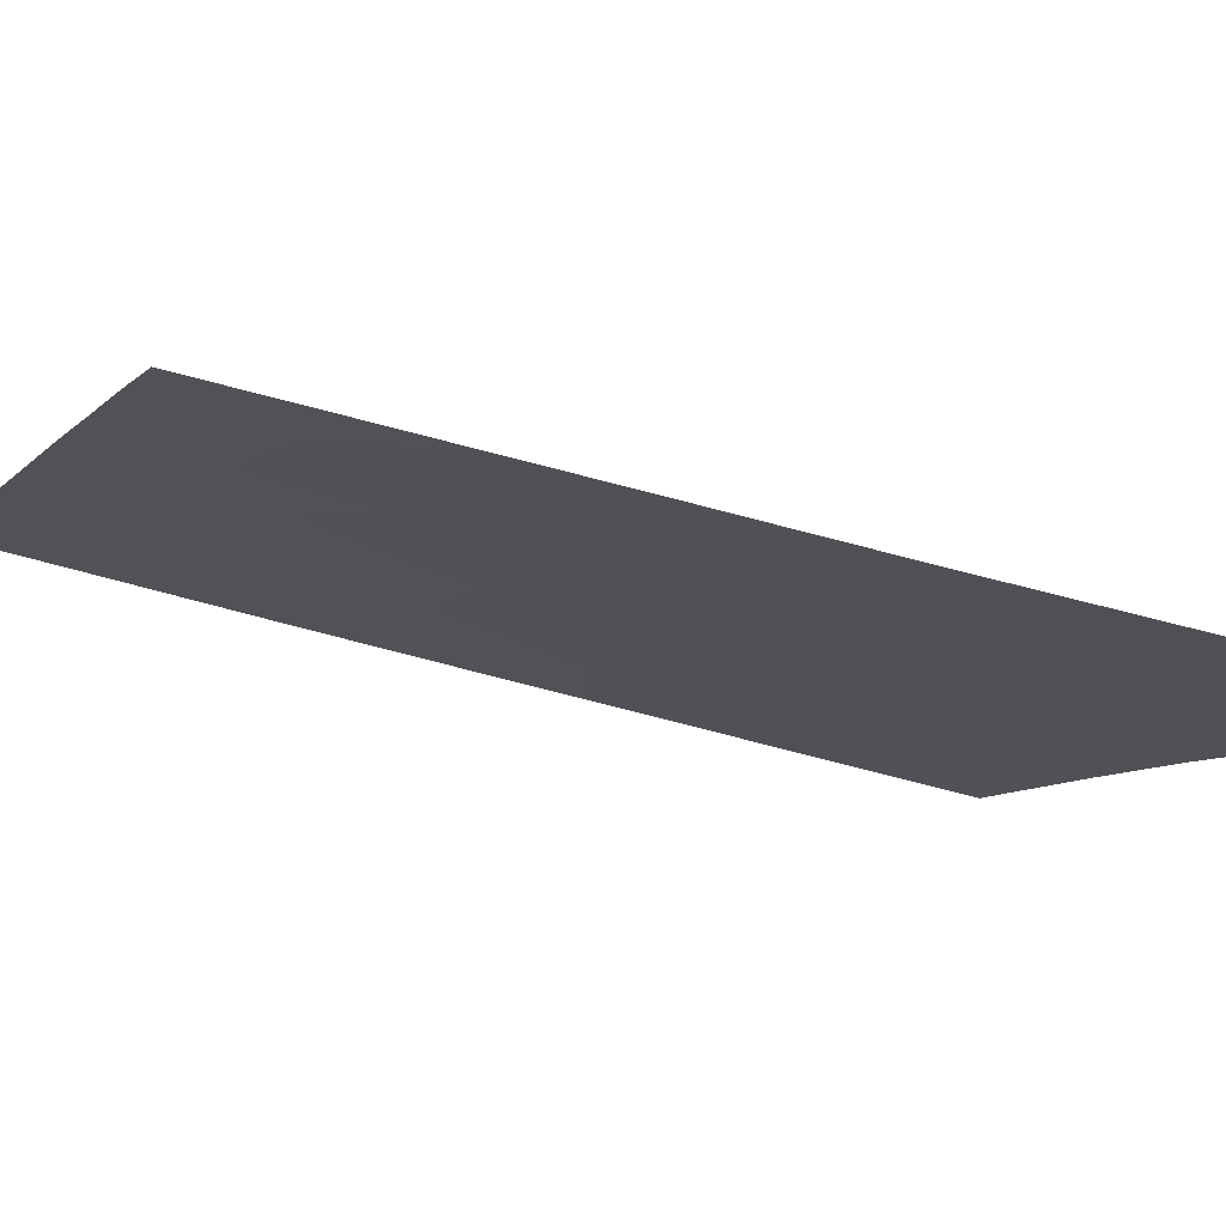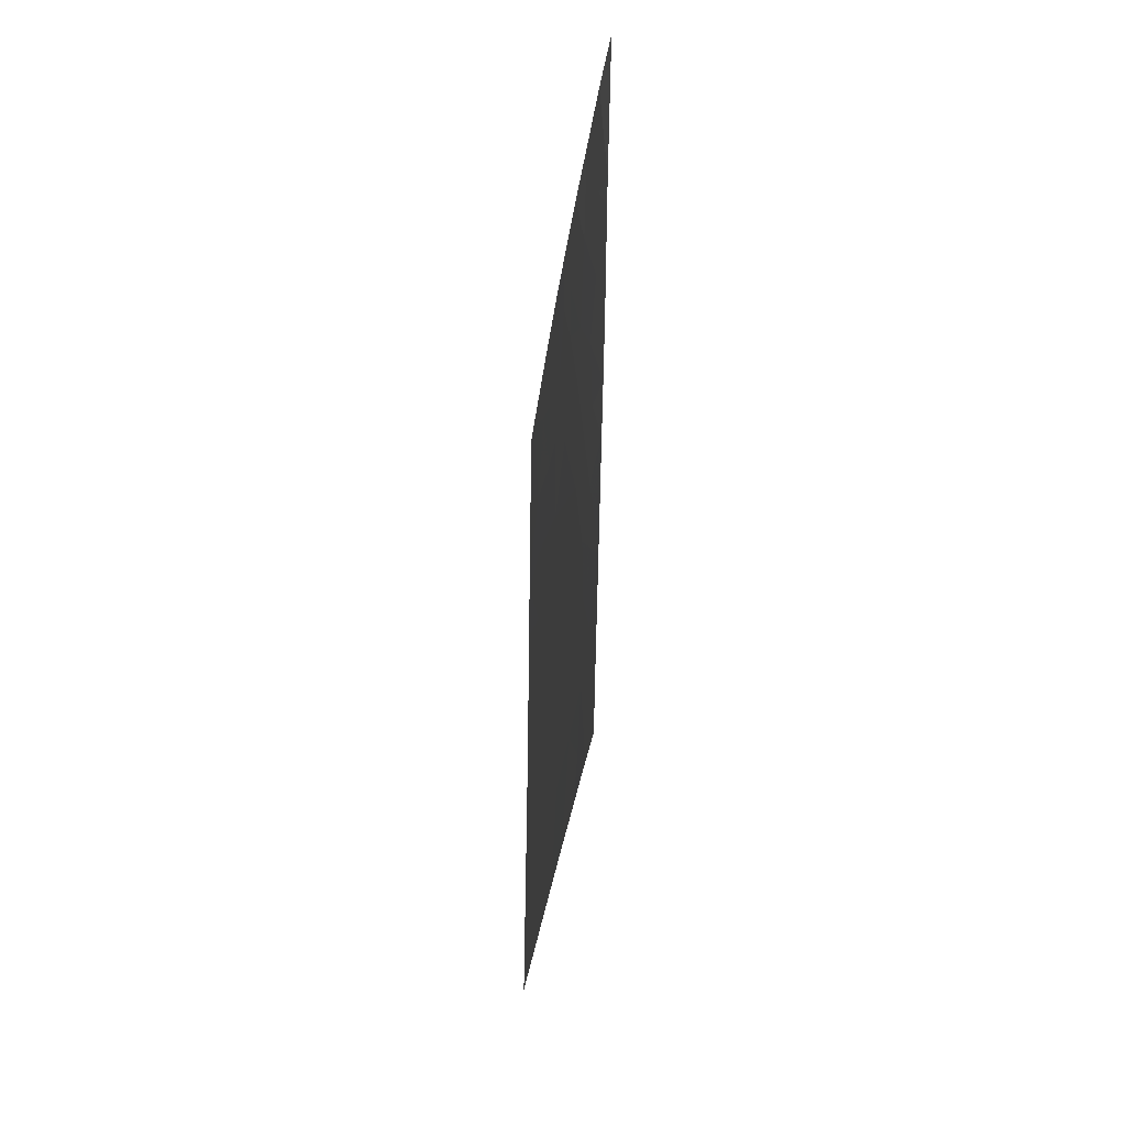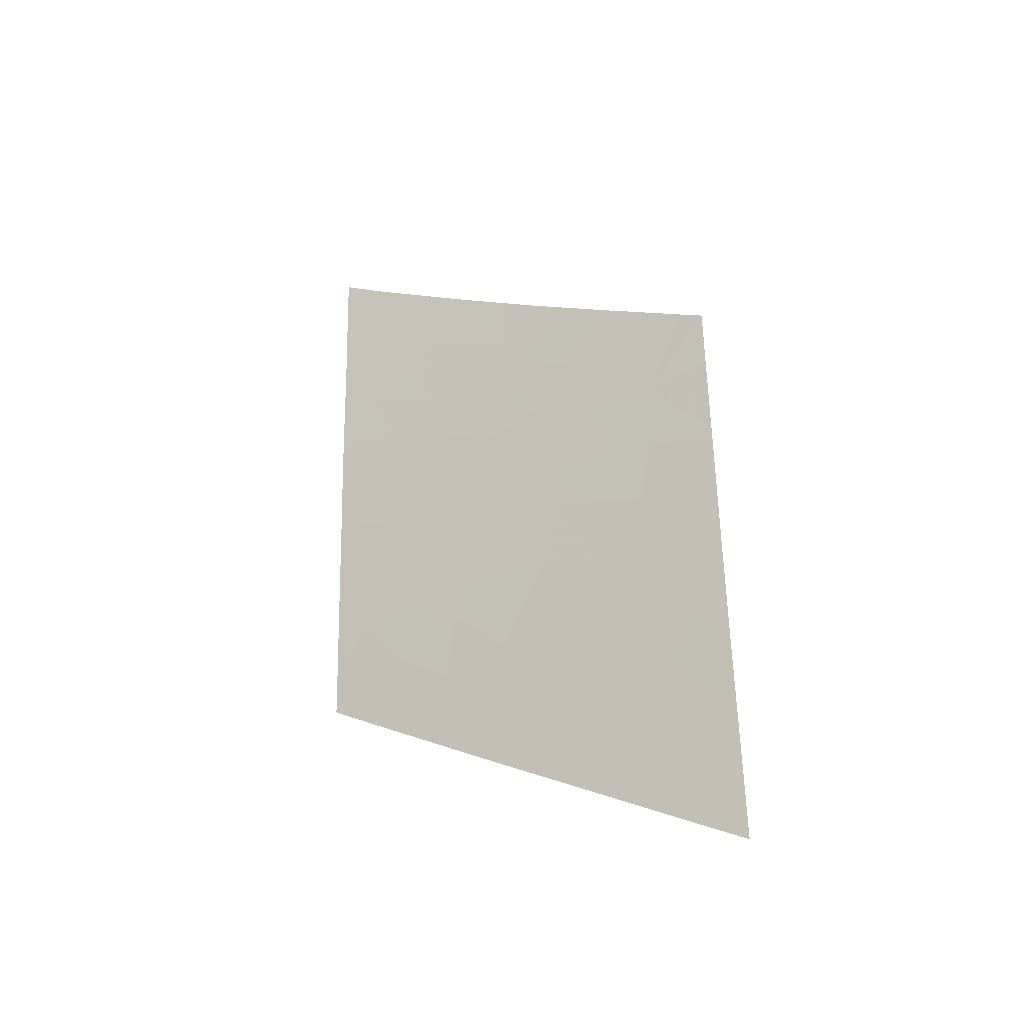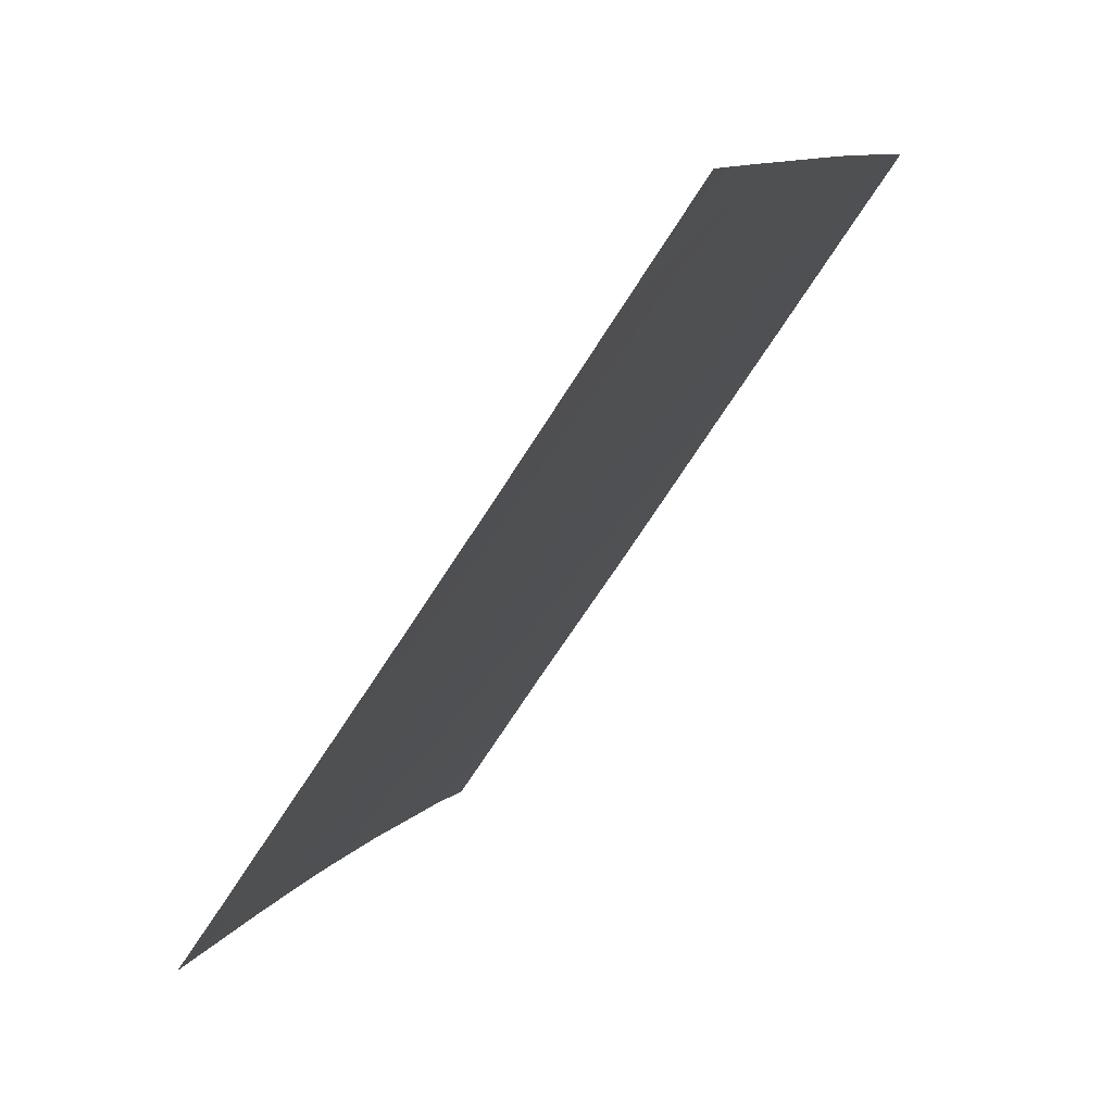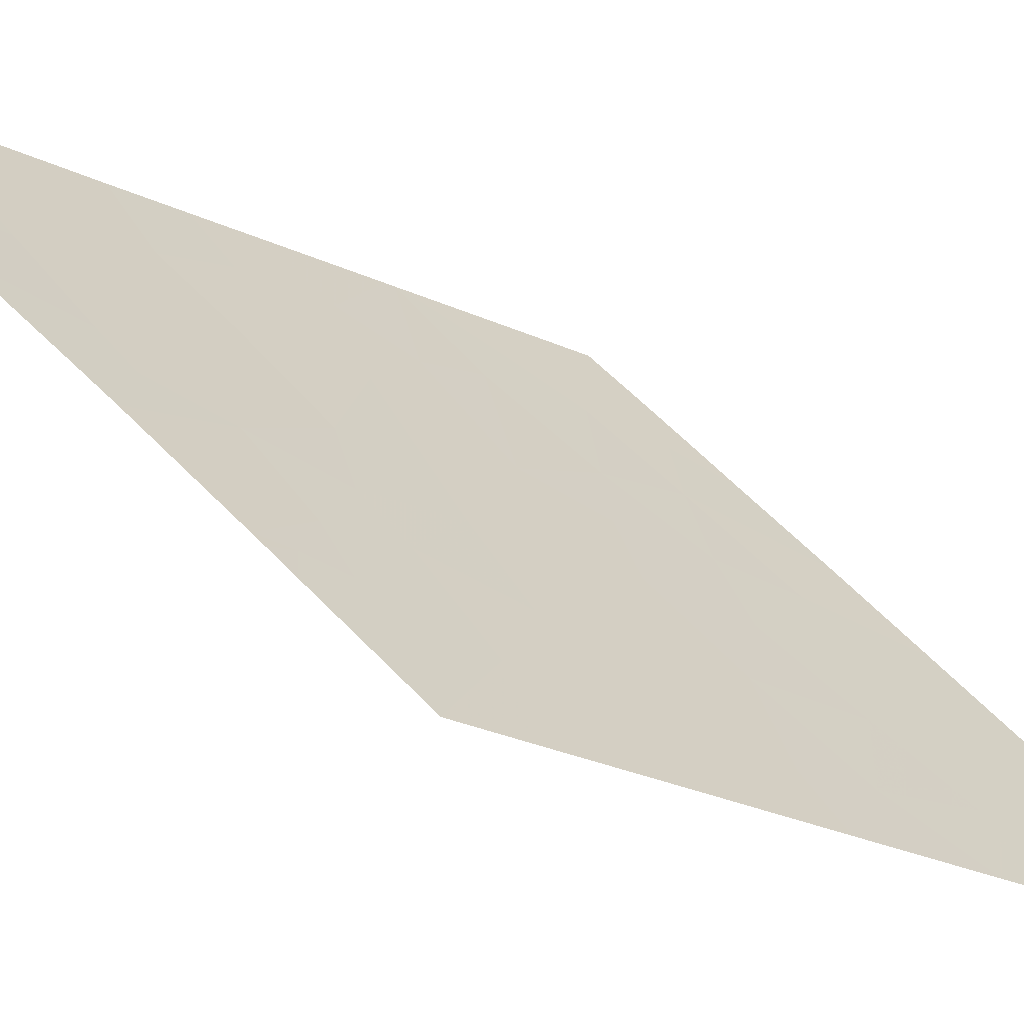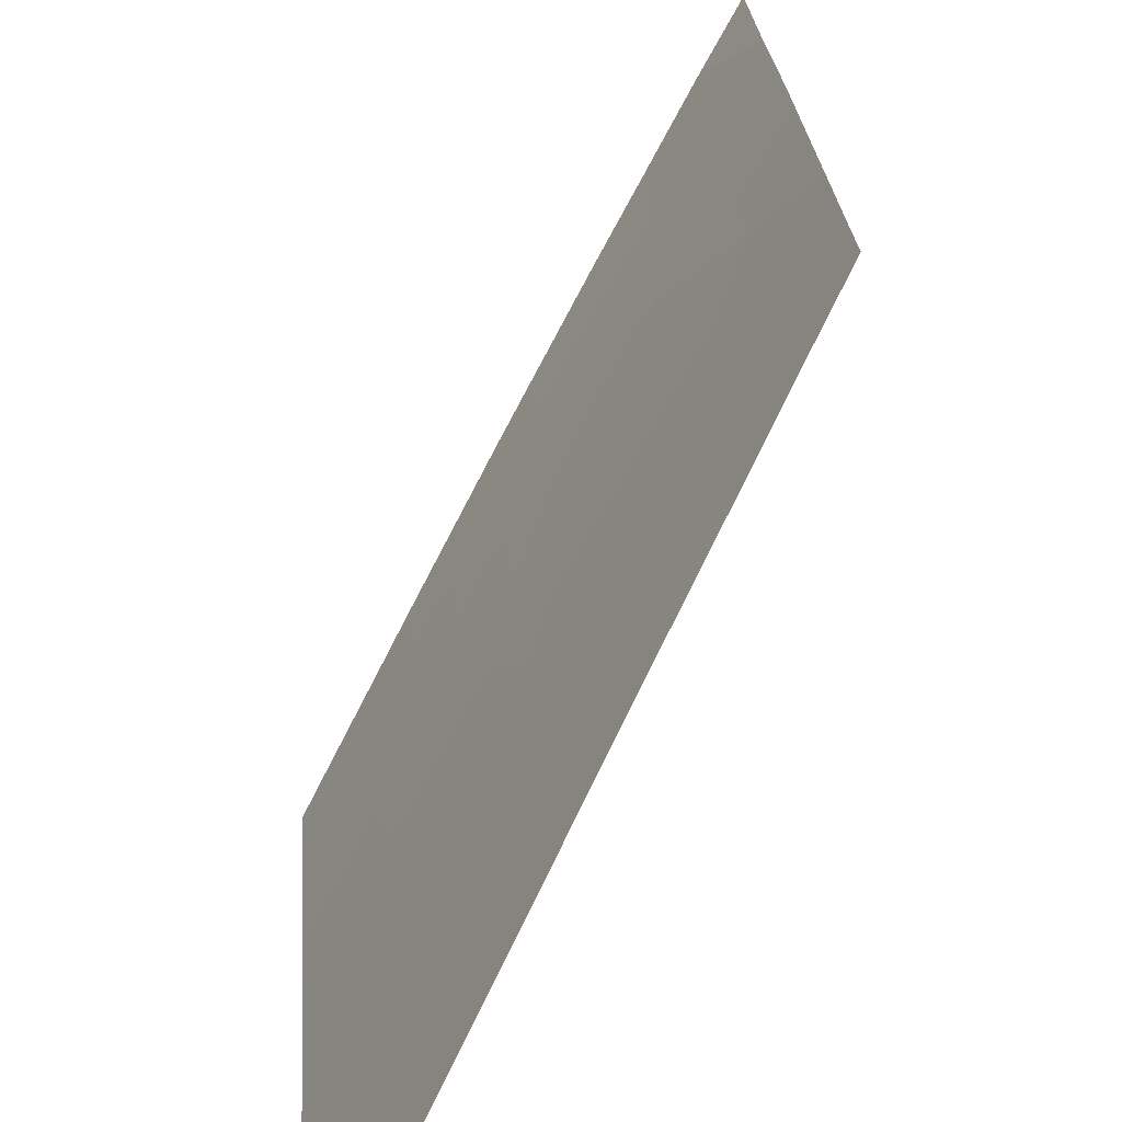
<metadata>
{"format":"obj","ext":"obj","renderer":"f3d","projection":"perspective","resolution":1024,"background":"white","views":[{"elev":43.2,"azim":-70.9,"up":"+Y"},{"elev":-4.8,"azim":-154.7,"up":"+Z"},{"elev":-34.4,"azim":-21.1,"up":"+Z"},{"elev":-41.5,"azim":154.4,"up":"+Y"},{"elev":-25.1,"azim":51.1,"up":"+Y"},{"elev":19.4,"azim":175.8,"up":"+Y"}]}
</metadata>
<code>
v 10.29 21.8 10.91
v 10.47 21.53 11.16
v 10.44 21.58 10.81
v 11.15 20.54 8.659
v 10.76 21.13 8.894
v 10.97 20.83 8.131
v 10.66 21.3 8.432
v 9.919 22.32 11.73
v 9.655 22.72 11.29
v 9.463 23 11.3
v 9.657 22.7 12
v 10.85 20.97 10.22
v 10.54 21.43 10.39
v 10.66 21.26 9.914
v 9.465 23 11.19
v 9.467 23 11.12
v 9.676 22.71 10.75
v 9.955 22.29 11.12
v 9.757 22.64 9.396
v 9.724 22.67 9.898
v 10.09 22.13 9.439
v 10.05 22.17 10.1
v 9.443 23 11.93
v 9.435 23 12.23
v 10.27 21.83 10.55
v 10.4 21.66 9.838
v 9.508 23 9.644
v 10.49 21.55 8.592
v 10.43 21.65 8.389
v 10.31 21.82 8.821
v 9.712 22.75 8.447
v 9.888 22.49 8.076
v 9.554 23 8.194
v 10.84 20.99 9.774
v 11.11 20.66 6.193
v 11.24 20.44 6.569
v 11.09 20.69 6.216
v 10.98 20.85 6.907
v 10.78 21.15 7.12
v 11 20.79 7.484
v 10.72 21.22 7.855
v 10.57 21.42 8.949
v 10.64 21.3 9.348
v 10.62 21.3 11
v 10.02 22.21 10.53
v 9.496 23 9.997
v 10.2 22.01 8.259
v 10.46 21.62 7.844
v 10.17 22.06 7.749
v 11.3 20.31 8.202
v 11.5 20 8.108
v 11.4 20.16 8.002
v 11.51 20 7.287
v 11.5 20 7.943
v 11.26 20.4 7.124
v 11.29 20.33 7.751
v 9.913 22.42 9.041
v 9.871 22.49 8.651
v 10.56 21.44 8.738
v 9.947 22.42 7.635
v 10.04 22.29 7.299
v 10.95 20.83 9.25
v 11.2 20.44 9.614
v 11.2 20.45 9.142
v 10.75 21.21 6.566
v 9.791 22.55 10.34
v 9.53 23 8.957
v 11.16 20.58 6.142
v 11.43 20.16 5.861
v 11.53 20 6.154
v 9.566 23 7.786
v 9.747 22.73 7.598
v 11.04 20.68 10.19
v 11.52 20 6.74
v 10.33 21.86 7.002
v 10.62 21.41 6.699
v 10.51 21.55 7.378
v 11.49 20 8.913
v 11.5 20 8.553
v 11.49 20 9.045
v 9.532 23 8.872
v 9.531 23 8.901
v 11.11 20.56 10.5
v 11.38 20.15 10.22
v 11.48 20 9.674
v 11.53 20 6.437
v 10.99 20.75 10.63
v 11.03 20.7 10.59
v 11 20.73 10.43
v 11.54 20 5.753
v 9.889 22.52 7.452
v 11.48 20 10.12
v 9.484 23 10.41
v 10.17 21.97 11.47
f 3 2 1
f 6 4 5
f 5 7 6
f 11 9 8
f 11 10 9
f 14 12 13
f 15 9 10
f 17 9 16
f 17 18 9
f 22 20 19
f 19 21 22
f 23 10 11
f 23 11 24
f 26 25 22
f 26 13 25
f 19 20 27
f 30 29 28
f 33 32 31
f 14 34 12
f 37 35 36
f 40 39 38
f 6 41 40
f 3 1 25
f 43 30 42
f 3 44 2
f 1 45 25
f 1 18 45
f 20 46 27
f 48 29 47
f 47 49 48
f 52 51 50
f 56 53 54
f 56 55 53
f 58 30 57
f 21 19 57
f 38 37 36
f 36 55 38
f 52 54 51
f 7 5 59
f 52 56 54
f 49 60 61
f 49 32 60
f 64 63 62
f 38 65 37
f 6 56 50
f 6 40 56
f 17 66 45
f 45 18 17
f 49 47 32
f 26 22 21
f 19 27 67
f 13 44 3
f 43 21 30
f 43 26 21
f 70 68 69
f 71 32 33
f 71 72 32
f 58 32 47
f 47 30 58
f 30 47 29
f 21 57 30
f 43 5 62
f 34 63 73
f 73 12 34
f 7 28 29
f 34 62 63
f 34 43 62
f 55 74 53
f 13 26 14
f 43 42 5
f 14 26 43
f 14 43 34
f 77 75 76
f 22 45 66
f 4 79 78
f 4 50 79
f 64 80 63
f 4 62 5
f 4 64 62
f 39 76 65
f 65 38 39
f 22 25 45
f 5 42 59
f 58 81 31
f 19 67 82
f 82 57 19
f 41 77 39
f 39 40 41
f 84 83 73
f 73 63 84
f 63 80 85
f 68 86 35
f 68 70 86
f 89 88 87
f 16 9 15
f 86 74 36
f 36 35 86
f 89 73 83
f 90 70 69
f 77 76 39
f 89 83 88
f 91 60 72
f 91 61 60
f 63 85 92
f 92 84 63
f 12 73 89
f 17 16 93
f 55 36 74
f 52 50 56
f 13 87 44
f 13 12 87
f 18 8 9
f 40 38 55
f 6 50 4
f 50 51 79
f 30 59 42
f 1 2 94
f 94 18 1
f 48 49 77
f 13 3 25
f 30 28 59
f 22 66 20
f 49 61 75
f 75 77 49
f 17 93 66
f 58 31 32
f 12 89 87
f 7 29 48
f 48 41 7
f 81 33 31
f 72 60 32
f 7 41 6
f 40 55 56
f 41 48 77
f 18 94 8
f 64 78 80
f 64 4 78
f 58 82 81
f 58 57 82
f 7 59 28
f 66 93 46
f 46 20 66

</code>
